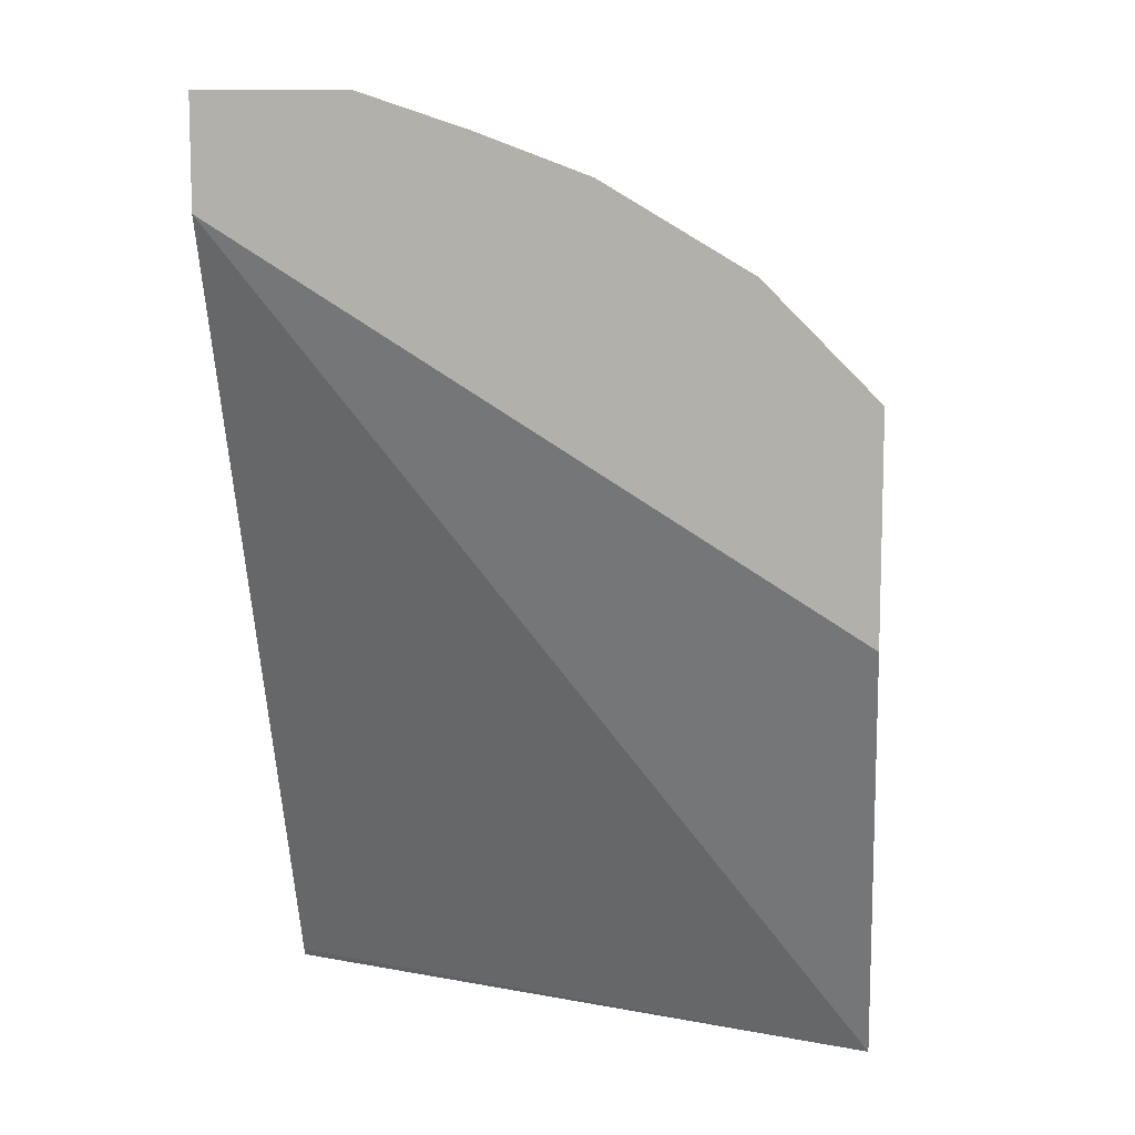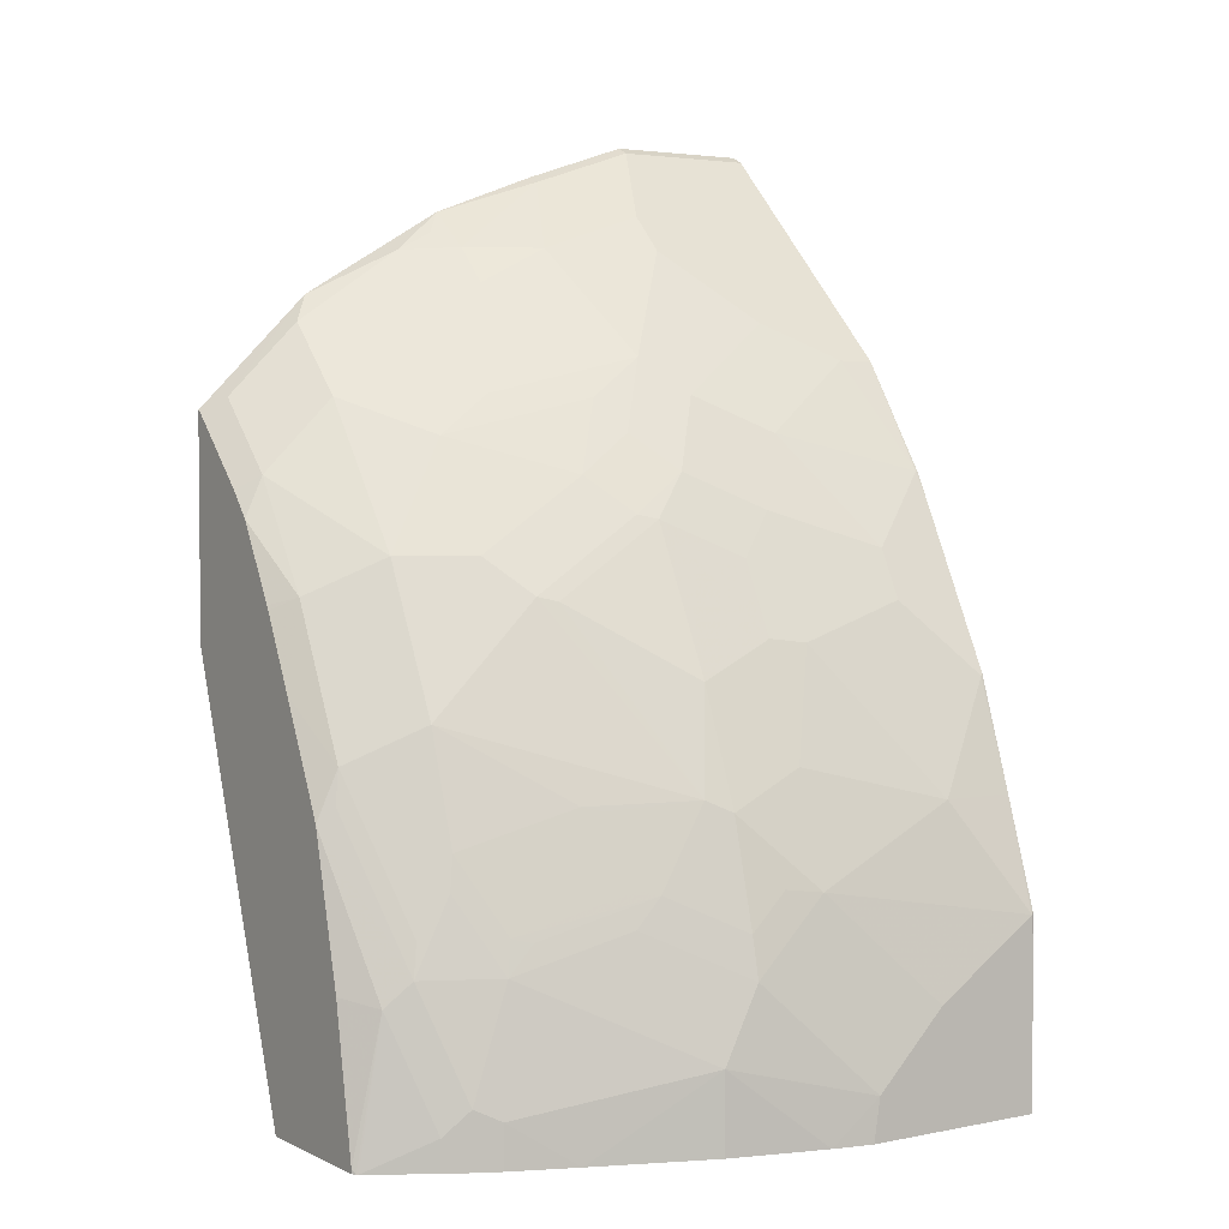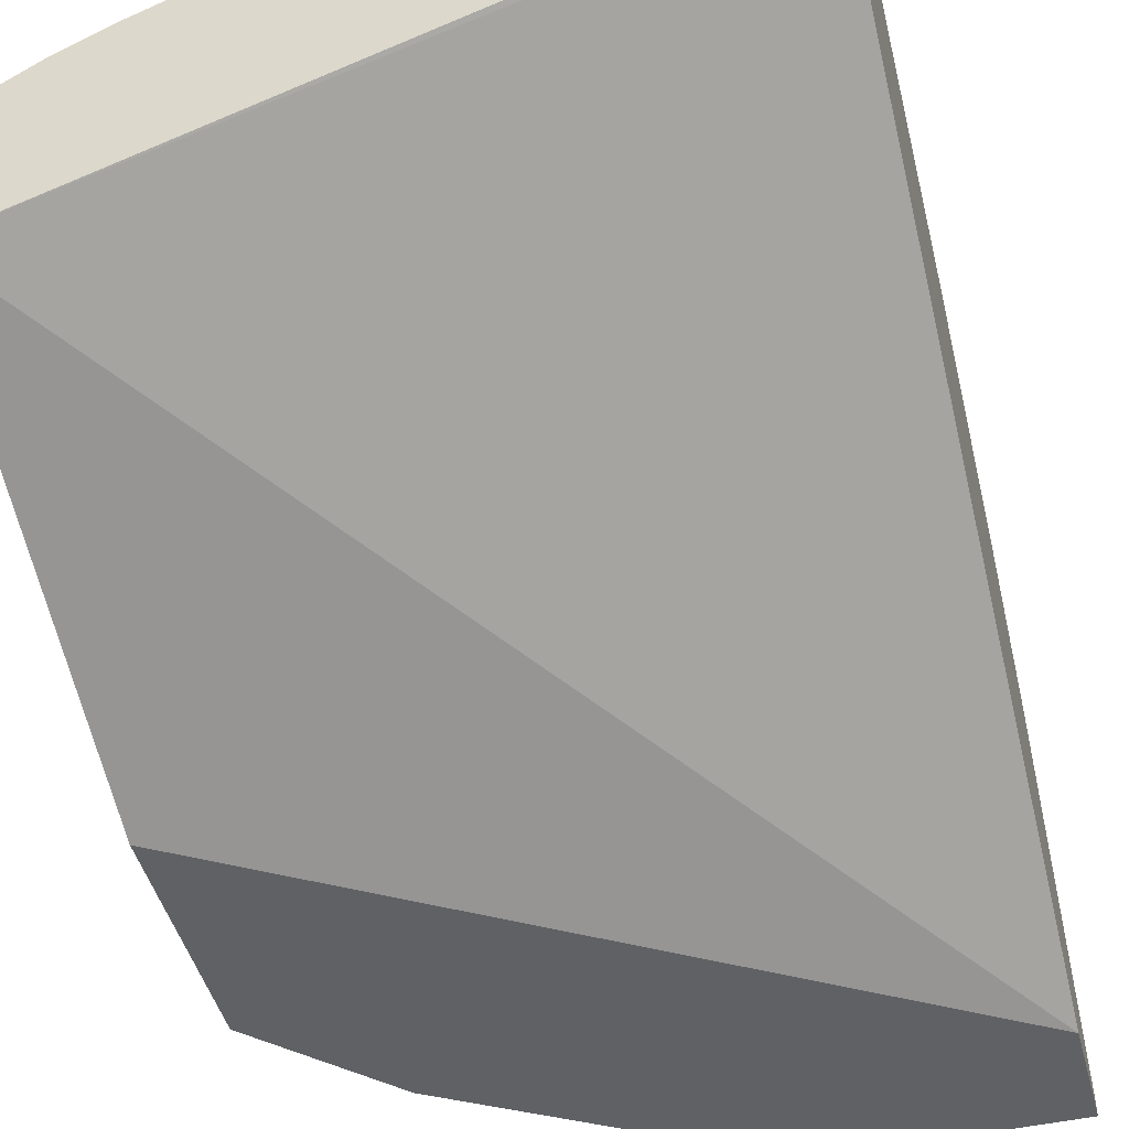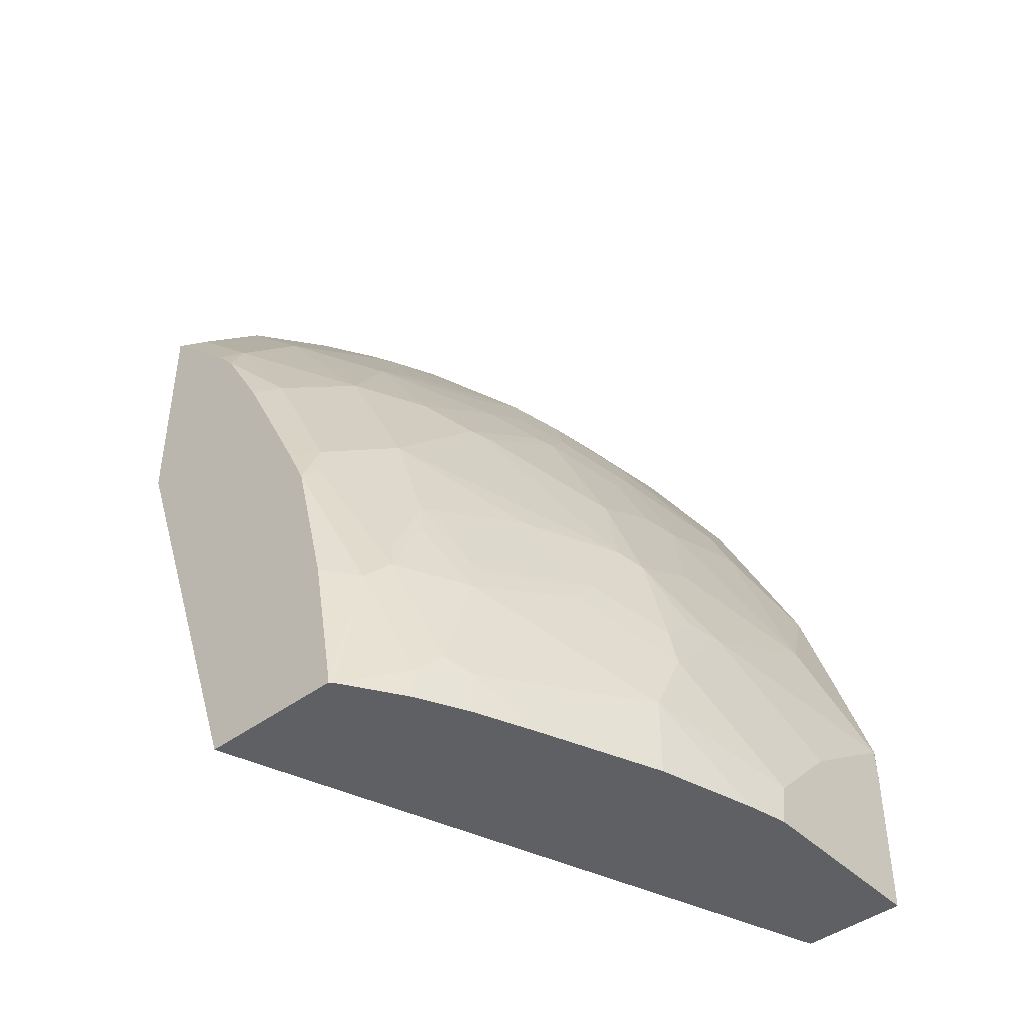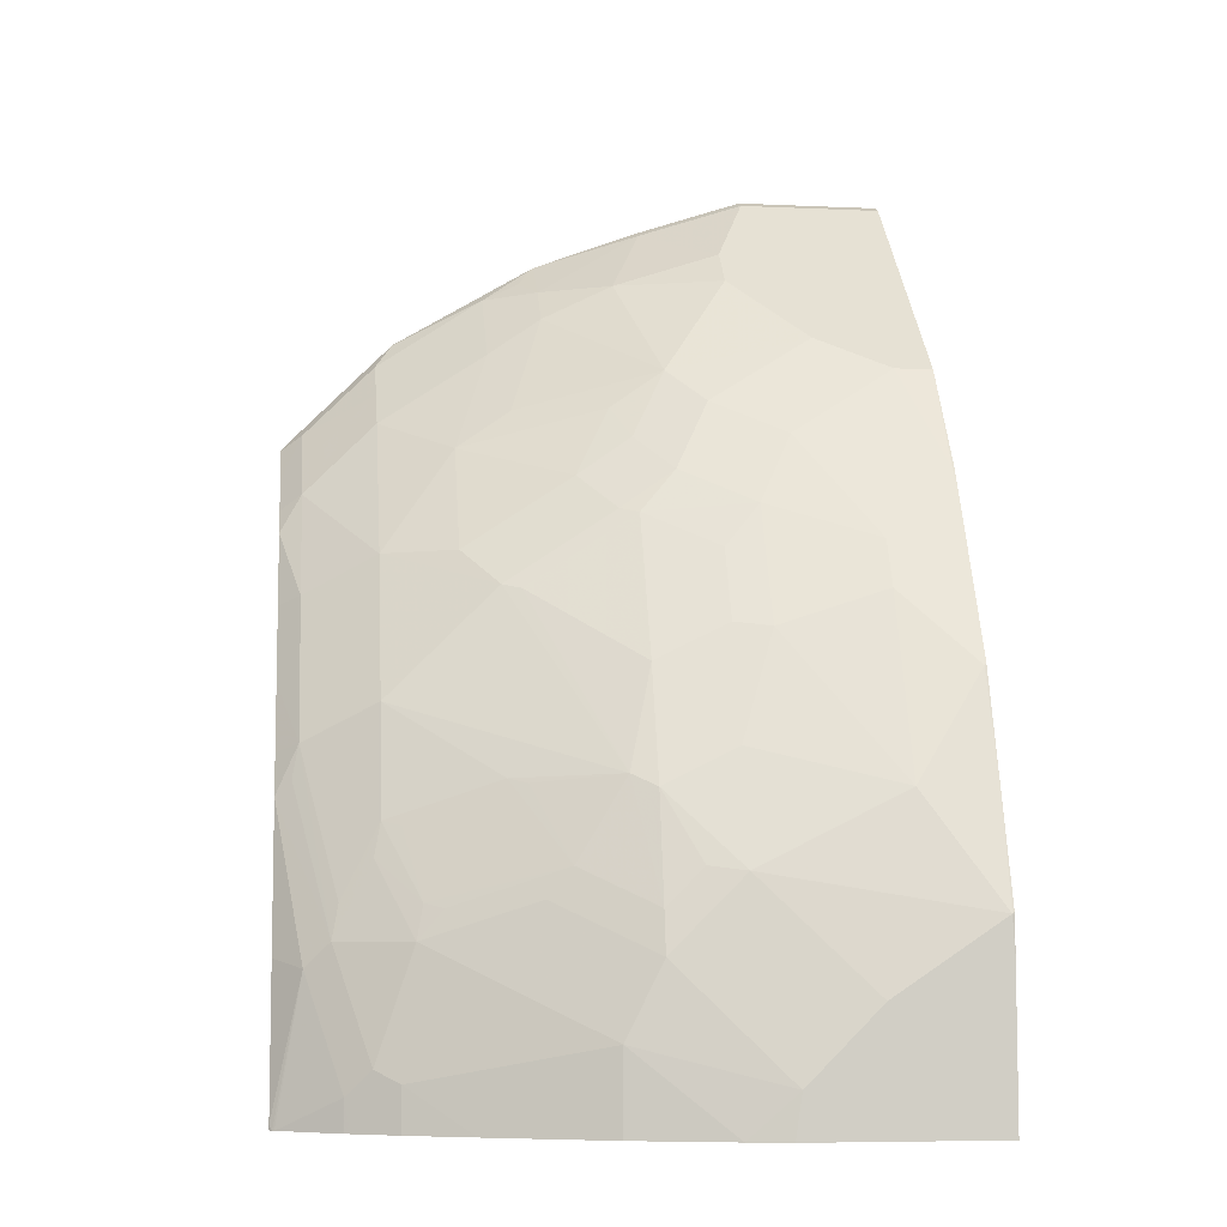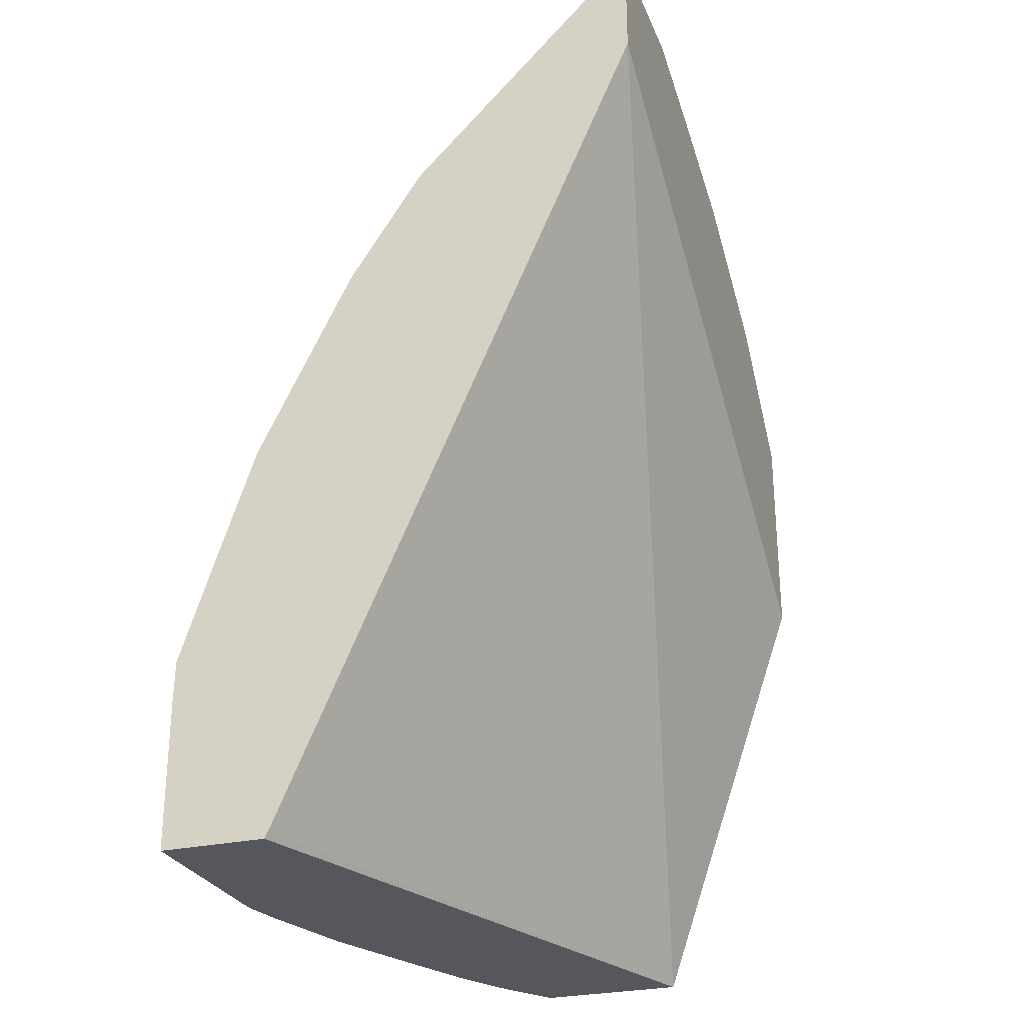
<metadata>
{"format":"obj","ext":"obj","renderer":"f3d","projection":"perspective","resolution":1024,"background":"white","views":[{"elev":9.7,"azim":-172.8,"up":"+Y"},{"elev":3.4,"azim":-33.8,"up":"+Y"},{"elev":-45.8,"azim":14.5,"up":"+Z"},{"elev":-43.6,"azim":-48.6,"up":"+Y"},{"elev":-6.7,"azim":-7.4,"up":"+Y"},{"elev":-27.5,"azim":109.2,"up":"+Y"}]}
</metadata>
<code>
v 0.001177 0.2099 0.3396
v -0.07996 0.2099 0.3396
v 0.001177 0.2065 0.3464
v 0.001177 0.1496 0.3396
v -0.07996 0.2065 0.3464
v -0.1399 0.1899 0.3396
v -0.1399 0.1865 0.3464
v 0.001177 0.1865 0.3664
v -0.3416 -0.06343 0.3396
v 0.001177 -0.2997 0.5396
v -0.3416 -0.3034 0.4231
v -0.07996 0.1865 0.3664
v -0.09995 0.1665 0.3864
v -0.1997 0.1674 0.3396
v -0.1998 0.1673 0.3397
v -0.1998 0.1465 0.3664
v -0.1599 0.1465 0.3864
v 0.001177 0.08659 0.4663
v -0.3416 0.05815 0.3396
v 0.001177 -0.3034 0.5414
v -0.3416 -0.3034 0.503
v -0.09995 0.1465 0.4064
v -0.02 0.08659 0.4663
v -0.1998 0.1674 0.3396
v -0.2098 0.1549 0.3497
v -0.2298 0.1449 0.3497
v -0.2298 0.1249 0.3697
v -0.1998 0.1265 0.3864
v -0.1399 0.08659 0.4463
v -3.131e-05 0.0266 0.5063
v 0.001177 0.0262 0.5063
v -0.3416 0.0581 0.3397
v -0.3398 0.05996 0.3396
v 0.001177 -0.3034 0.5995
v -0.34 -0.3034 0.5047
v -0.3416 -0.301 0.503
v -0.05996 0.1065 0.4463
v -0.1199 0.06659 0.4663
v -0.07996 0.0466 0.4863
v -0.2799 0.1199 0.3396
v -0.2898 0.1049 0.3497
v -0.2898 0.08493 0.3697
v -0.2298 0.1049 0.3897
v -0.2198 0.06659 0.4263
v -0.1699 0.06493 0.4497
v -0.1599 0.0466 0.4663
v -0.1399 0.0266 0.4863
v 0.001177 -0.03997 0.5396
v 0.001177 0.01288 0.5131
v -0.03999 -0.01334 0.5262
v -0.03999 -0.03997 0.5396
v -3.131e-05 -0.0666 0.5529
v 0.001177 -0.07871 0.5589
v -0.3416 0.05715 0.3416
v -0.3198 0.07996 0.3396
v -0.3297 0.06493 0.3497
v -0.1036 -0.3034 0.5995
v 0.001177 -0.2198 0.5995
v -0.339 -0.3034 0.5054
v -0.3264 -0.2265 0.5063
v -0.3416 -0.2216 0.4887
v -0.09995 0.006654 0.5063
v -0.3097 0.08493 0.3497
v -0.3297 0.04494 0.3697
v -0.2898 0.06493 0.3897
v -0.2498 0.04494 0.4297
v -0.1898 0.02494 0.4696
v -0.1699 0.004996 0.4896
v -0.1599 0.002484 0.4946
v -0.09995 -0.05992 0.5396
v -0.03999 -0.1399 0.5795
v -3.131e-05 -0.07991 0.5595
v 0.001177 -0.1399 0.5795
v -0.3416 0.0372 0.3616
v -0.1199 -0.3034 0.5959
v -0.09995 -0.2798 0.5995
v 0.001177 -0.1998 0.5991
v -3.131e-05 -0.1998 0.5995
v -0.3064 -0.3034 0.5262
v -0.3064 -0.2864 0.5262
v -0.2931 -0.2731 0.5329
v -0.3131 -0.2132 0.5129
v -0.3416 -0.1417 0.4687
v -0.1199 -0.01751 0.5146
v -0.1199 -0.0574 0.5346
v -0.3416 0.0172 0.3816
v -0.3297 0.02494 0.3897
v -0.2898 -0.015 0.4497
v -0.2498 -0.015 0.4696
v -0.2298 -0.035 0.4896
v -0.2198 -0.03751 0.4946
v -0.1599 -0.0774 0.5346
v -0.1399 -0.07991 0.5396
v -0.1199 -0.1199 0.5595
v -0.1199 -0.1798 0.5795
v 0.001177 -0.1986 0.5989
v -0.1261 -0.3034 0.5945
v -0.05996 -0.2398 0.5995
v -0.1599 -0.2198 0.5795
v -0.1798 -0.2598 0.5795
v -0.3034 -0.3034 0.5278
v -0.2798 -0.2798 0.5396
v -0.2331 -0.2331 0.5529
v -0.2598 -0.2198 0.5396
v -0.2731 -0.2132 0.5329
v -0.2931 -0.1732 0.5129
v -0.2898 -0.1549 0.5096
v -0.3097 -0.1948 0.5096
v -0.3297 -0.1149 0.4696
v -0.333 -0.1332 0.4729
v -0.3416 -0.119 0.4578
v -0.3416 0.002936 0.3938
v -0.3297 -0.035 0.4297
v -0.3297 -0.07494 0.4497
v -0.2898 -0.09488 0.4896
v -0.1732 -0.1332 0.5529
v -0.1599 -0.1399 0.5595
v -0.1399 -0.1773 0.5745
v -0.1798 -0.3034 0.5795
v -0.1599 -0.1973 0.5745
v -0.2132 -0.1932 0.5529
v -0.2449 -0.3034 0.5539
v -0.2834 -0.3034 0.5378
v -0.2798 -0.3034 0.5396
v -0.2598 -0.1973 0.5346
v -0.2698 -0.1948 0.5296
v -0.2798 -0.1573 0.5146
v -0.2298 -0.1349 0.5296
v -0.3416 -0.08152 0.4392
v -0.3416 -0.03907 0.4178
v -0.3416 -0.04163 0.4192
v -0.2198 -0.1374 0.5346
v -0.1998 -0.1773 0.5545
v -0.2098 -0.1748 0.5496
f 70 93 117
f 71 94 117
f 70 94 71
f 70 117 94
f 70 92 93
f 68 89 90
f 69 92 85
f 69 91 92
f 69 85 84
f 68 91 69
f 68 90 91
f 71 117 95
f 70 85 92
f 128 133 132
f 76 98 99
f 71 78 73
f 71 73 72
f 73 78 96
f 75 76 97
f 76 99 100
f 76 100 97
f 77 96 78
f 78 95 98
f 79 101 80
f 80 101 81
f 81 101 102
f 81 102 103
f 81 103 104
f 67 89 68
f 71 95 78
f 66 89 67
f 45 66 67
f 65 88 66
f 43 65 66
f 81 104 105
f 45 67 46
f 46 67 68
f 46 68 47
f 47 68 69
f 47 69 62
f 50 62 51
f 51 62 70
f 51 70 71
f 51 71 72
f 51 72 53
f 51 53 52
f 53 72 73
f 66 88 89
f 54 74 56
f 56 86 64
f 57 76 75
f 58 77 78
f 59 79 80
f 59 80 60
f 60 80 81
f 60 81 82
f 60 82 83
f 60 83 61
f 62 69 84
f 62 84 85
f 62 85 70
f 64 86 87
f 65 87 88
f 56 74 86
f 81 105 82
f 101 123 102
f 82 106 107
f 105 133 125
f 105 125 126
f 105 126 106
f 106 126 107
f 107 126 127
f 107 127 128
f 107 128 115
f 107 115 108
f 108 115 109
f 109 115 114
f 109 114 129
f 109 129 111
f 112 130 113
f 113 130 131
f 113 131 129
f 113 129 114
f 115 128 116
f 116 128 132
f 116 132 133
f 116 133 120
f 116 120 117
f 117 120 118
f 120 133 121
f 125 133 126
f 126 133 134
f 126 134 127
f 127 134 128
f 128 134 133
f 42 87 65
f 105 121 133
f 104 121 105
f 103 121 104
f 102 124 122
f 82 107 108
f 82 108 109
f 82 109 110
f 82 110 83
f 83 110 109
f 83 109 111
f 86 112 87
f 87 112 113
f 87 113 88
f 88 90 89
f 88 113 114
f 88 114 115
f 88 115 90
f 90 115 116
f 82 105 106
f 90 116 91
f 92 116 117
f 92 117 93
f 95 117 118
f 95 118 99
f 95 99 98
f 97 100 119
f 99 103 100
f 99 118 120
f 99 120 121
f 99 121 103
f 100 103 102
f 100 102 122
f 100 122 119
f 102 123 124
f 91 116 92
f 42 64 87
f 18 23 30
f 42 63 56
f 6 14 7
f 7 14 15
f 7 15 16
f 7 16 17
f 7 17 13
f 8 12 23
f 8 23 18
f 9 11 21
f 9 21 36
f 9 36 61
f 9 61 83
f 9 83 111
f 9 111 129
f 9 129 131
f 9 131 130
f 9 130 112
f 9 112 86
f 9 86 74
f 9 74 54
f 9 54 32
f 9 32 19
f 10 20 11
f 11 20 34
f 11 34 57
f 11 57 75
f 11 75 97
f 11 97 119
f 11 119 122
f 11 122 124
f 5 13 12
f 11 124 123
f 5 7 13
f 4 10 11
f 1 2 5
f 1 5 3
f 1 3 8
f 1 8 18
f 1 18 31
f 1 31 49
f 1 49 48
f 1 48 53
f 1 53 73
f 1 73 96
f 1 96 77
f 1 77 58
f 1 58 34
f 1 34 20
f 1 20 10
f 1 10 4
f 1 4 9
f 1 9 19
f 1 19 33
f 42 56 64
f 1 55 40
f 1 40 24
f 1 24 14
f 1 14 6
f 1 6 2
f 2 6 7
f 2 7 5
f 3 5 12
f 3 12 8
f 4 11 9
f 11 123 101
f 1 33 55
f 11 79 59
f 29 66 45
f 29 45 46
f 29 46 47
f 29 47 38
f 29 38 37
f 30 48 49
f 30 49 31
f 30 39 50
f 30 50 51
f 30 51 52
f 30 52 53
f 30 53 48
f 32 54 33
f 33 54 56
f 33 56 55
f 34 58 78
f 34 78 98
f 34 98 76
f 34 76 57
f 35 60 36
f 36 60 61
f 38 47 62
f 38 62 39
f 39 62 50
f 40 55 56
f 40 56 63
f 40 63 41
f 41 63 42
f 11 101 79
f 29 44 66
f 28 44 29
f 35 59 60
f 28 43 66
f 11 59 35
f 28 66 44
f 11 35 21
f 12 13 22
f 12 22 23
f 13 17 22
f 15 25 16
f 15 24 26
f 15 26 25
f 16 26 27
f 16 27 43
f 16 43 28
f 16 28 17
f 16 25 26
f 17 28 29
f 14 24 15
f 18 30 31
f 27 42 65
f 27 65 43
f 17 29 22
f 26 42 27
f 26 41 42
f 24 40 26
f 23 39 30
f 26 40 41
f 23 37 38
f 22 37 23
f 22 29 37
f 21 35 36
f 19 32 33
f 23 38 39

</code>
